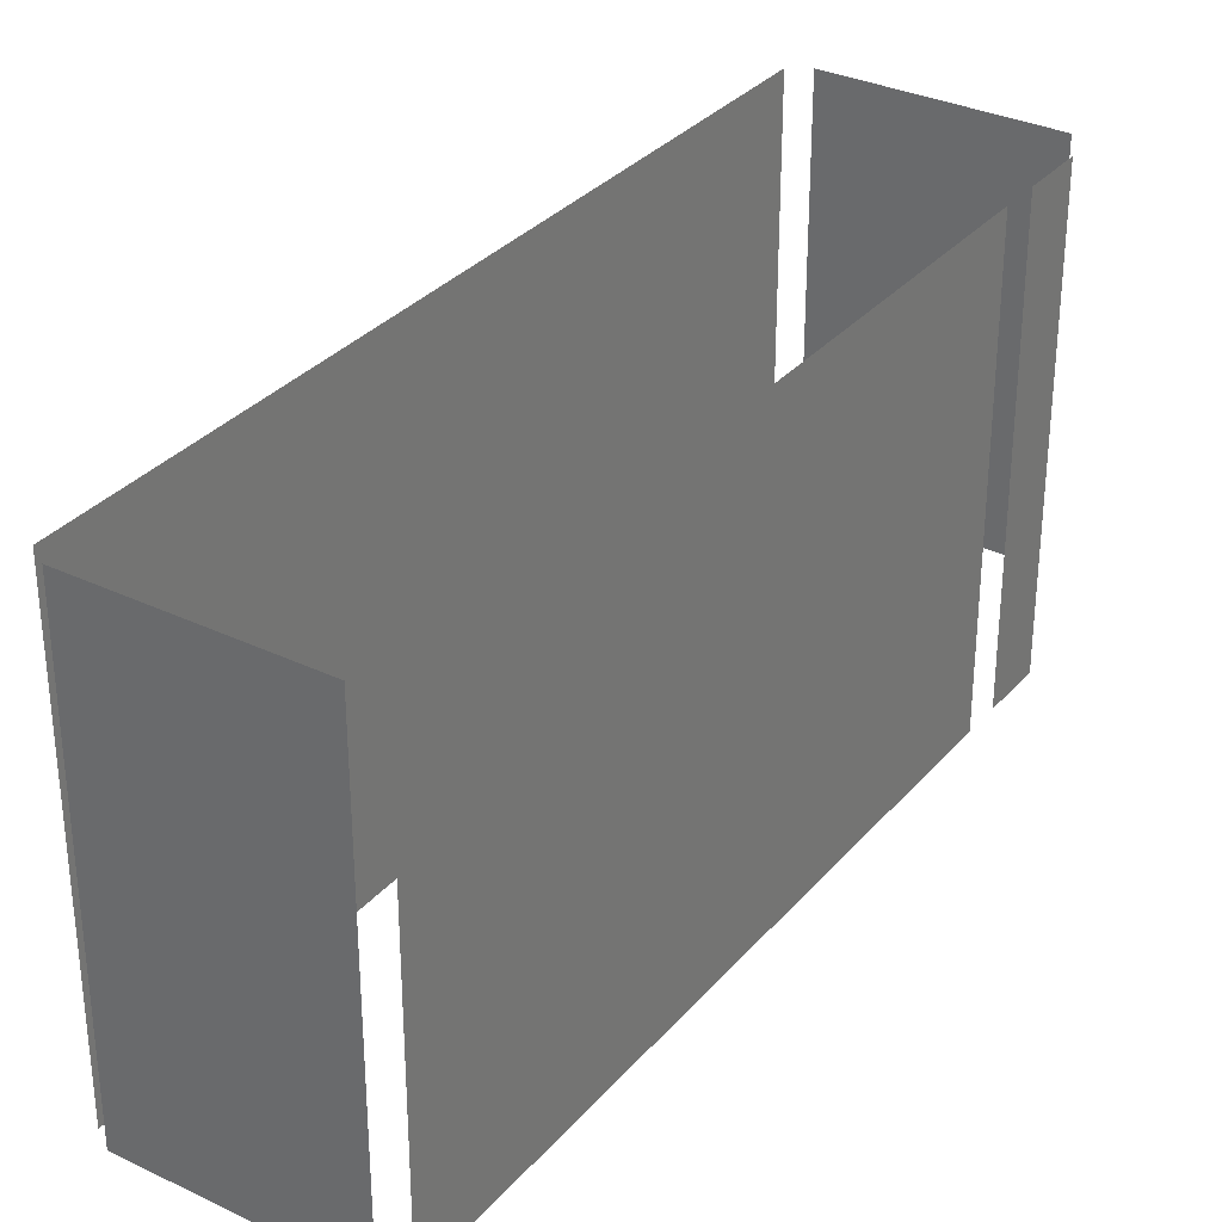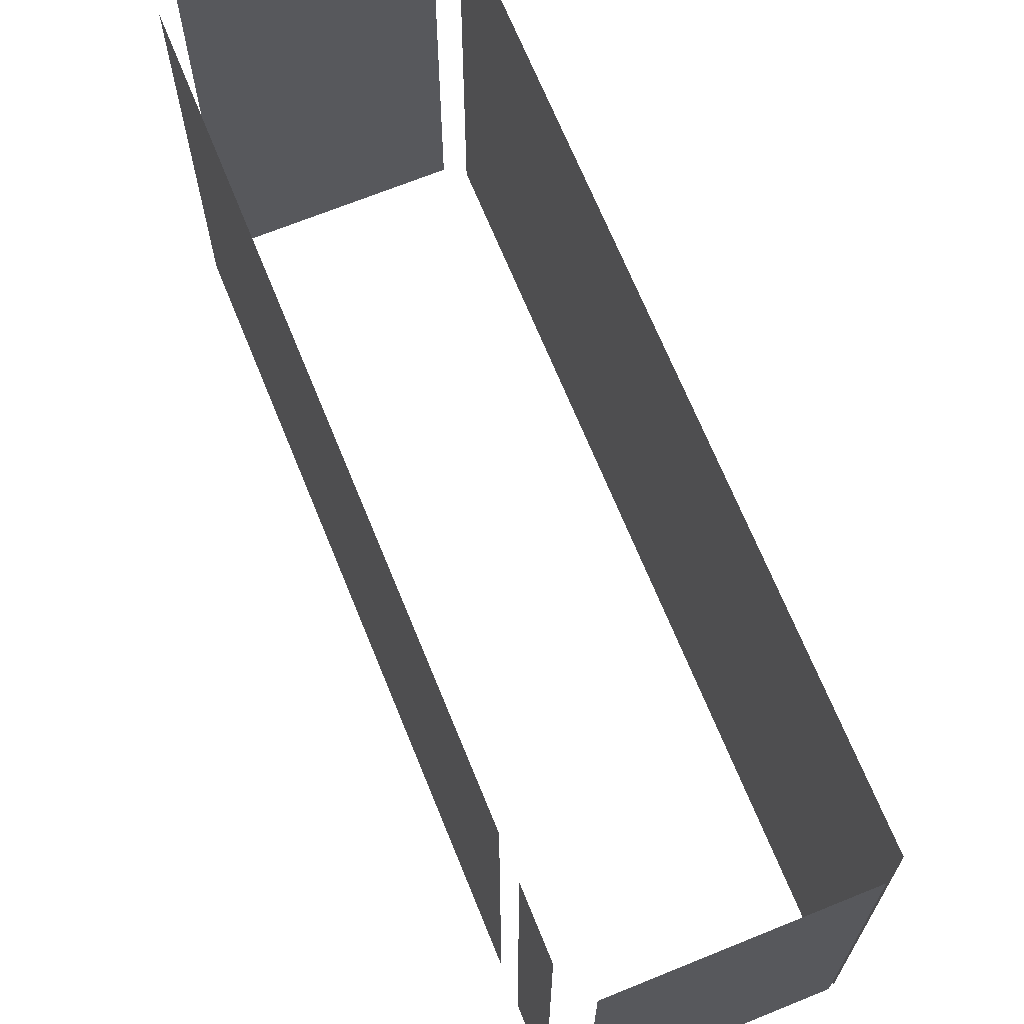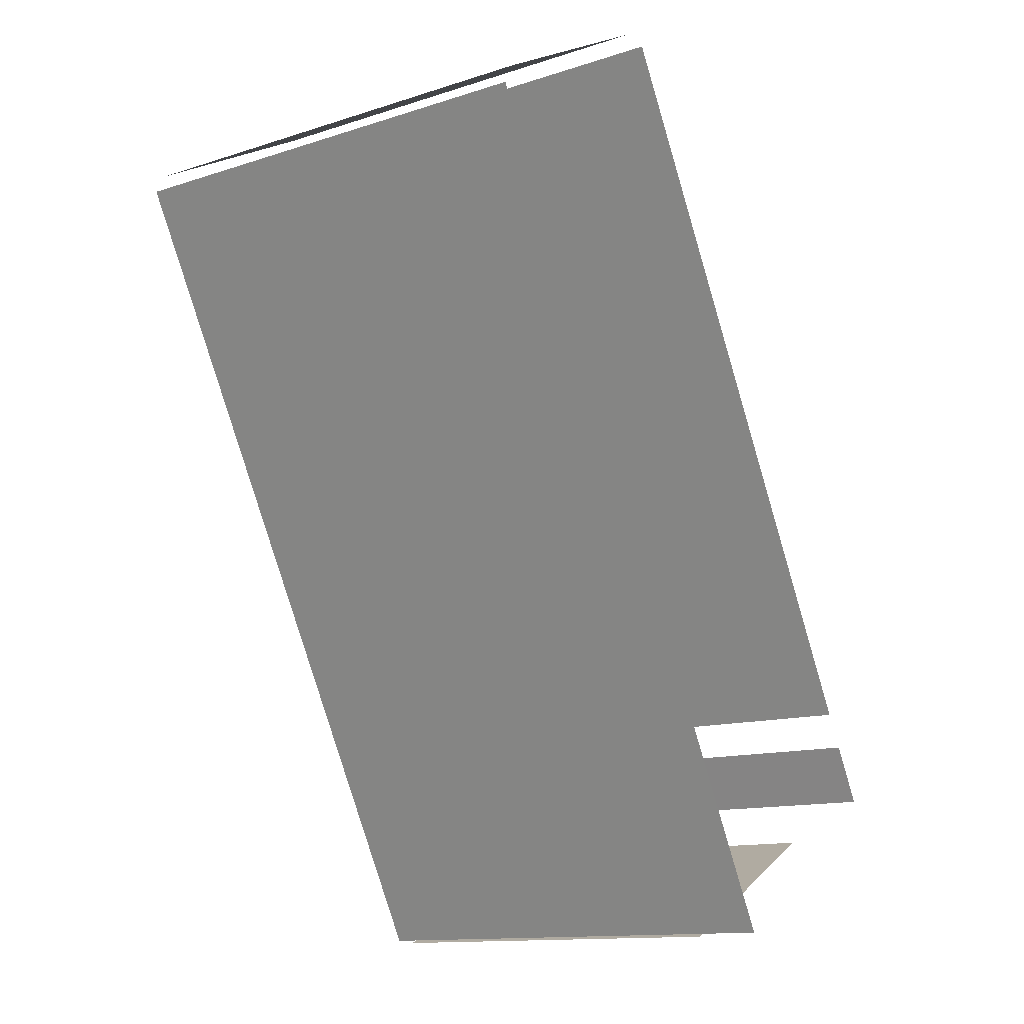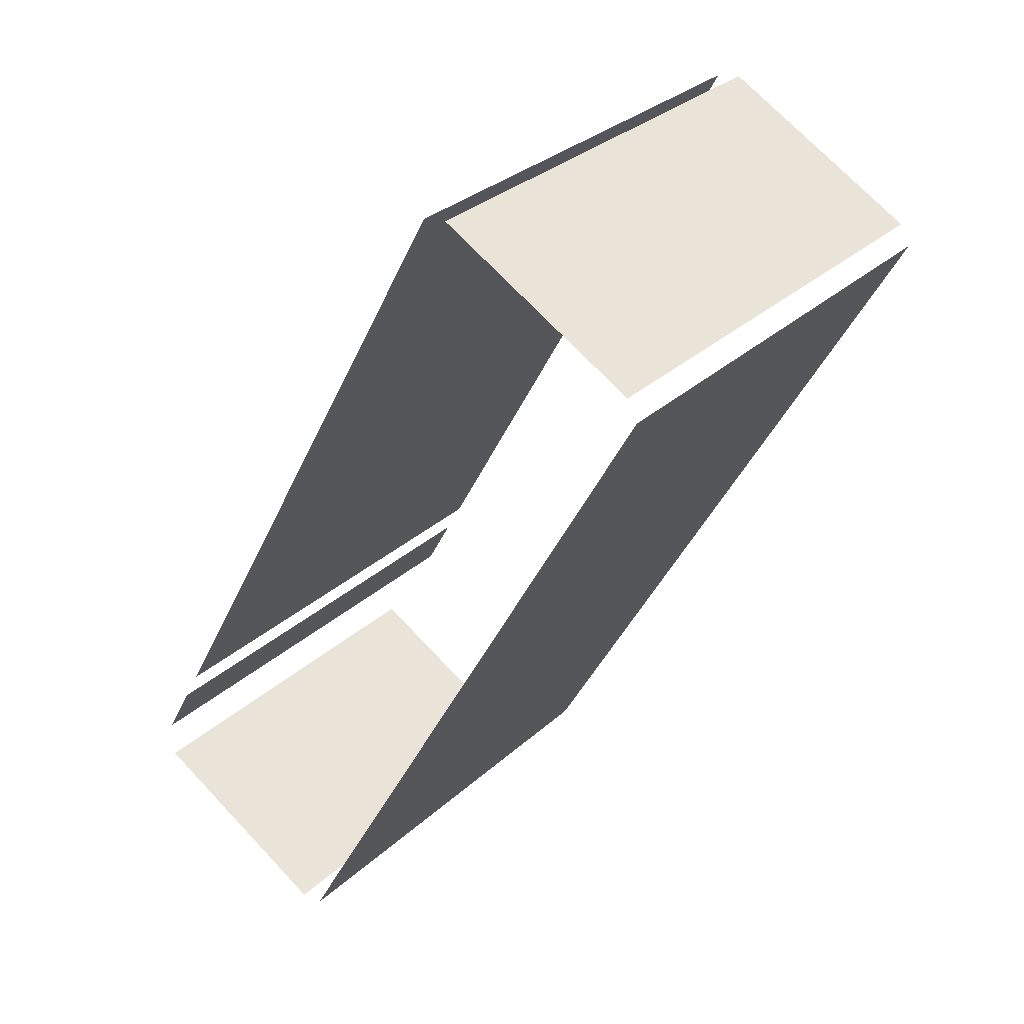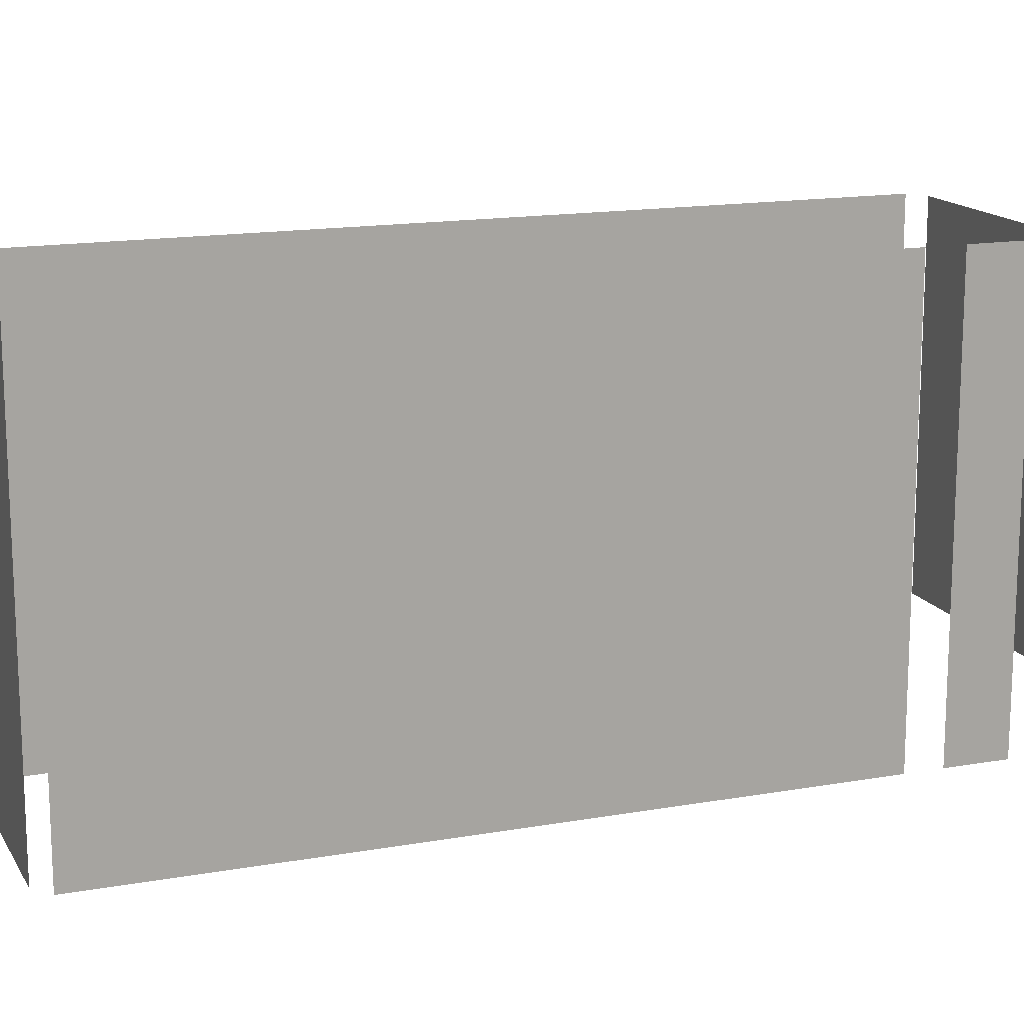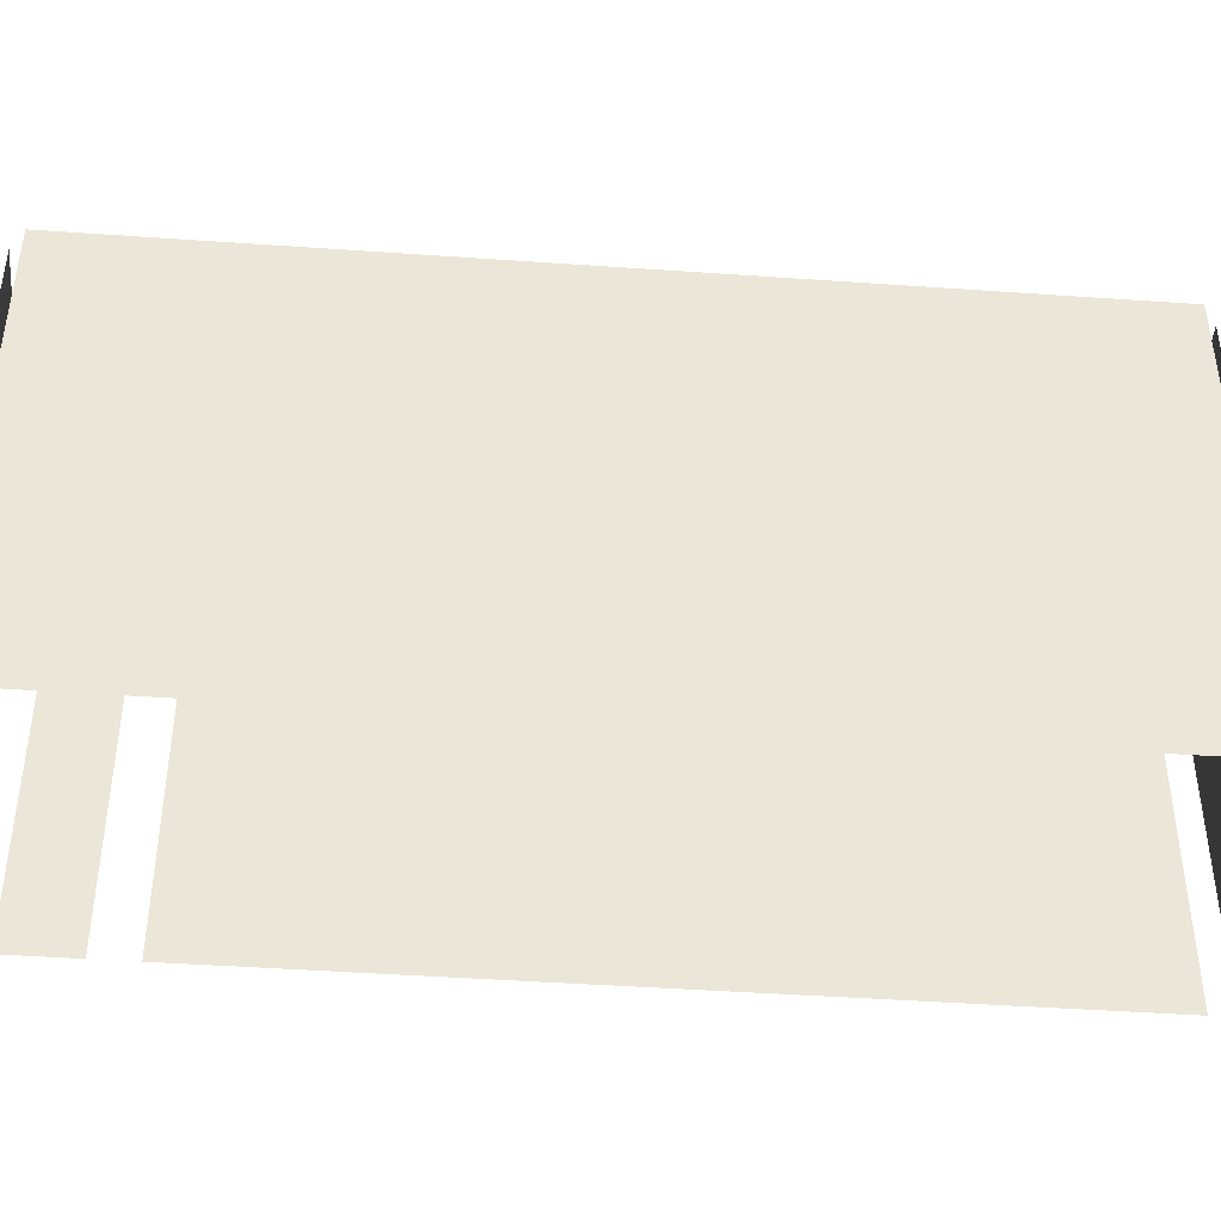
<metadata>
{"format":"obj","ext":"obj","renderer":"f3d","projection":"perspective","resolution":1024,"background":"white","views":[{"elev":32.4,"azim":-174.8,"up":"+Z"},{"elev":68.7,"azim":-50.6,"up":"+Z"},{"elev":-13.0,"azim":126.8,"up":"+Y"},{"elev":31.5,"azim":38.5,"up":"+Y"},{"elev":15.3,"azim":-139.2,"up":"+Z"},{"elev":-45.3,"azim":56.9,"up":"+Z"}]}
</metadata>
<code>
o geometryt000010000010000110010110000110000110100000010100st166
v 857.8 -101.2 162.4
v 857.8 -101.2 150.9
v 859.7 -102.2 150.9
v 863.8 -104.4 162.4
v 863.8 -104.4 150.9
v 858.7 -98.22 162.4
v 858.7 -98.22 148.5
v 857.8 -99.92 148.5
v 857.8 -99.92 162.4
v 869.9 -77.6 148.5
v 859.3 -97.2 148.5
v 859.3 -97.2 162.4
v 869.9 -77.6 162.4
v 874.7 -85.56 162.4
v 864.5 -104.3 148.5
v 877 -81.31 148.5
v 864.5 -104.3 162.4
v 877 -81.31 162.4
v 876.6 -80.7 148.5
v 870.7 -77.46 148.5
v 870.7 -77.46 162.4
v 876.6 -80.7 162.4
f 1 2 3
f 4 3 5
f 6 7 8
f 6 8 9
f 10 11 12
f 13 10 12
f 14 15 16
f 17 15 14
f 14 16 18
f 19 20 21
f 22 19 21
f 4 1 3

</code>
